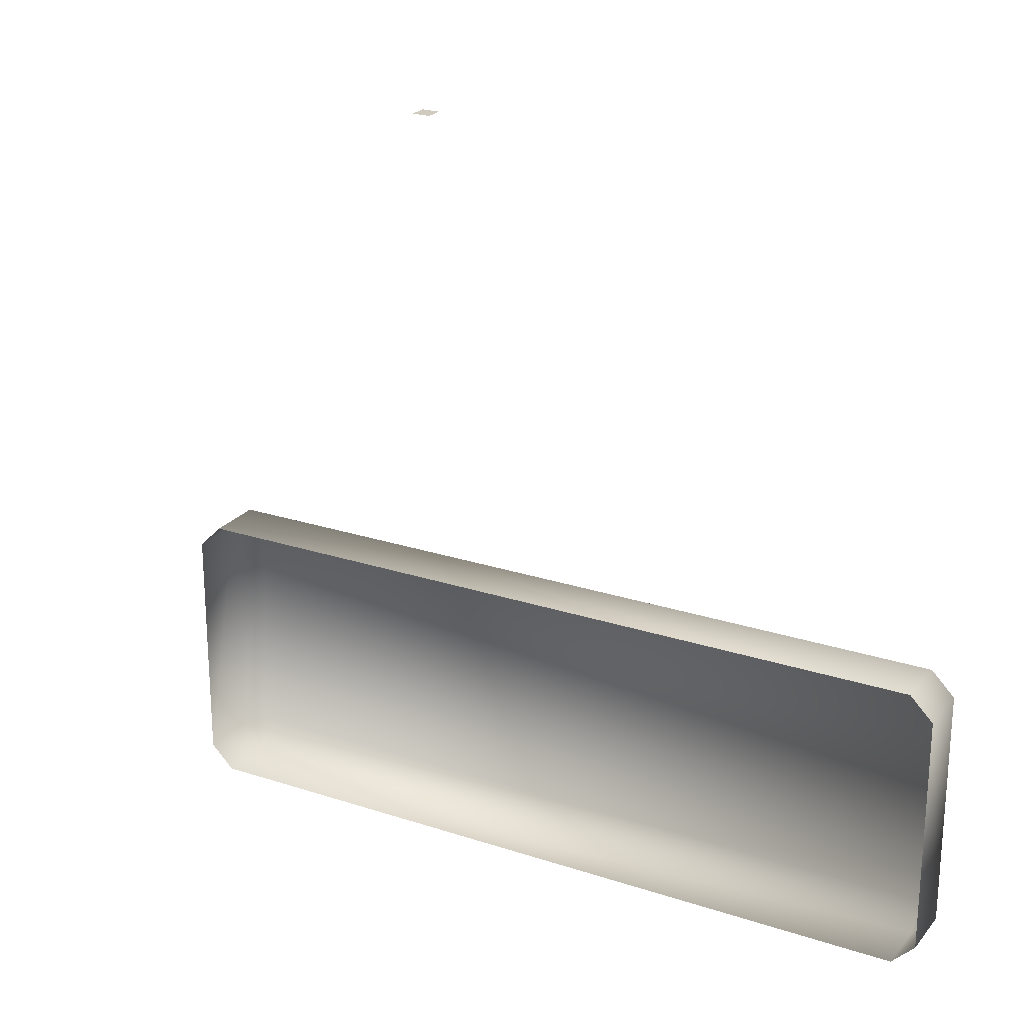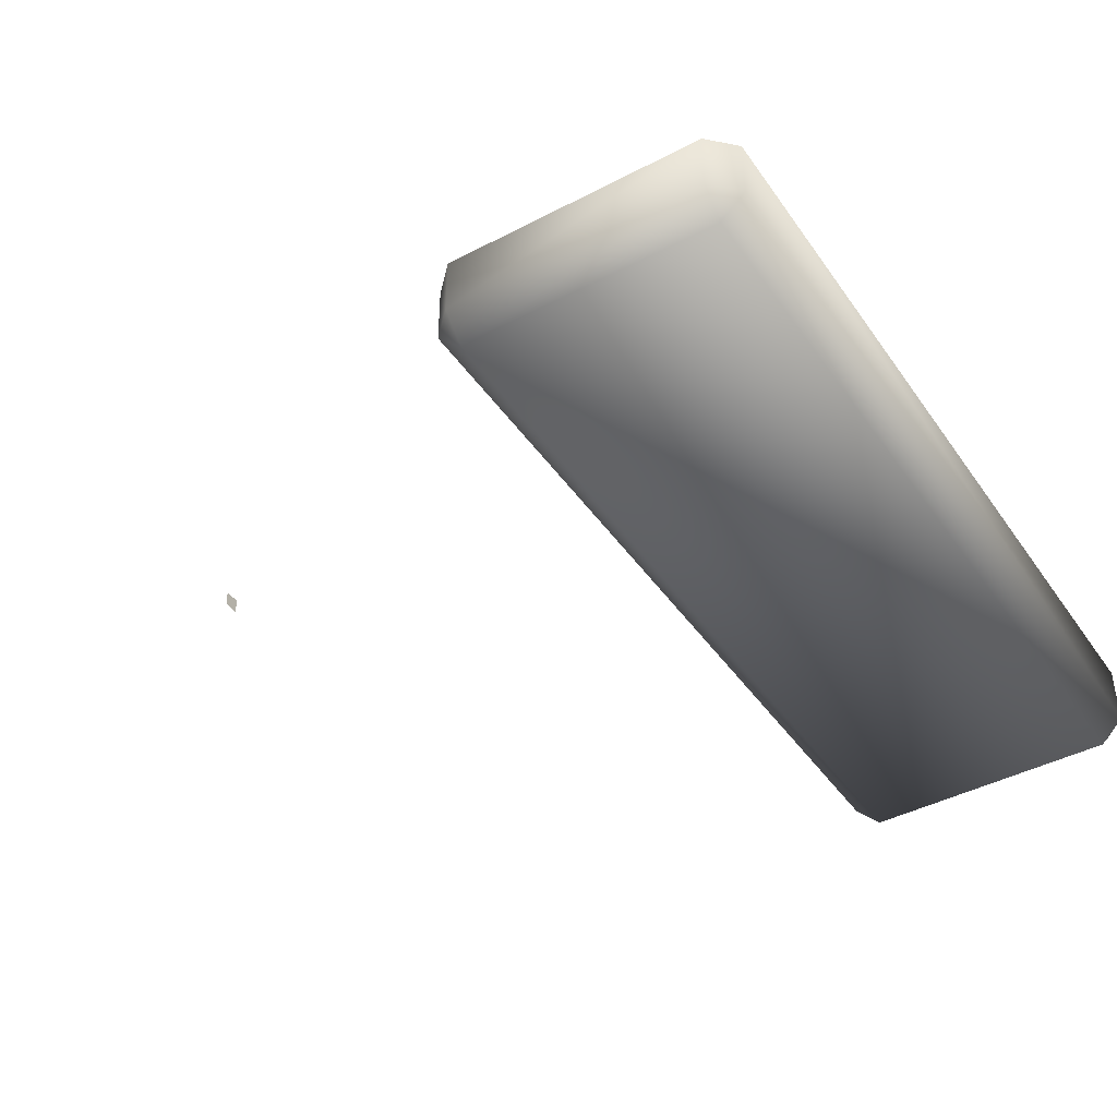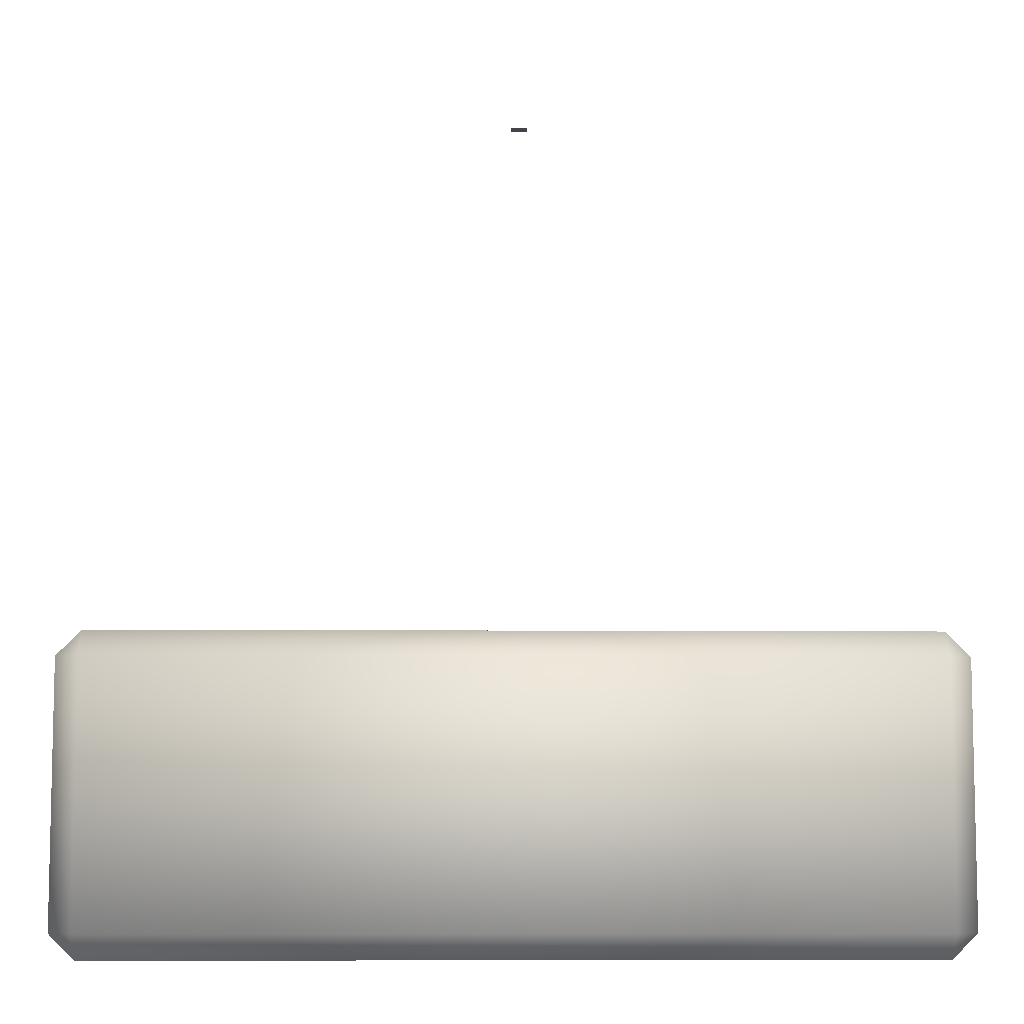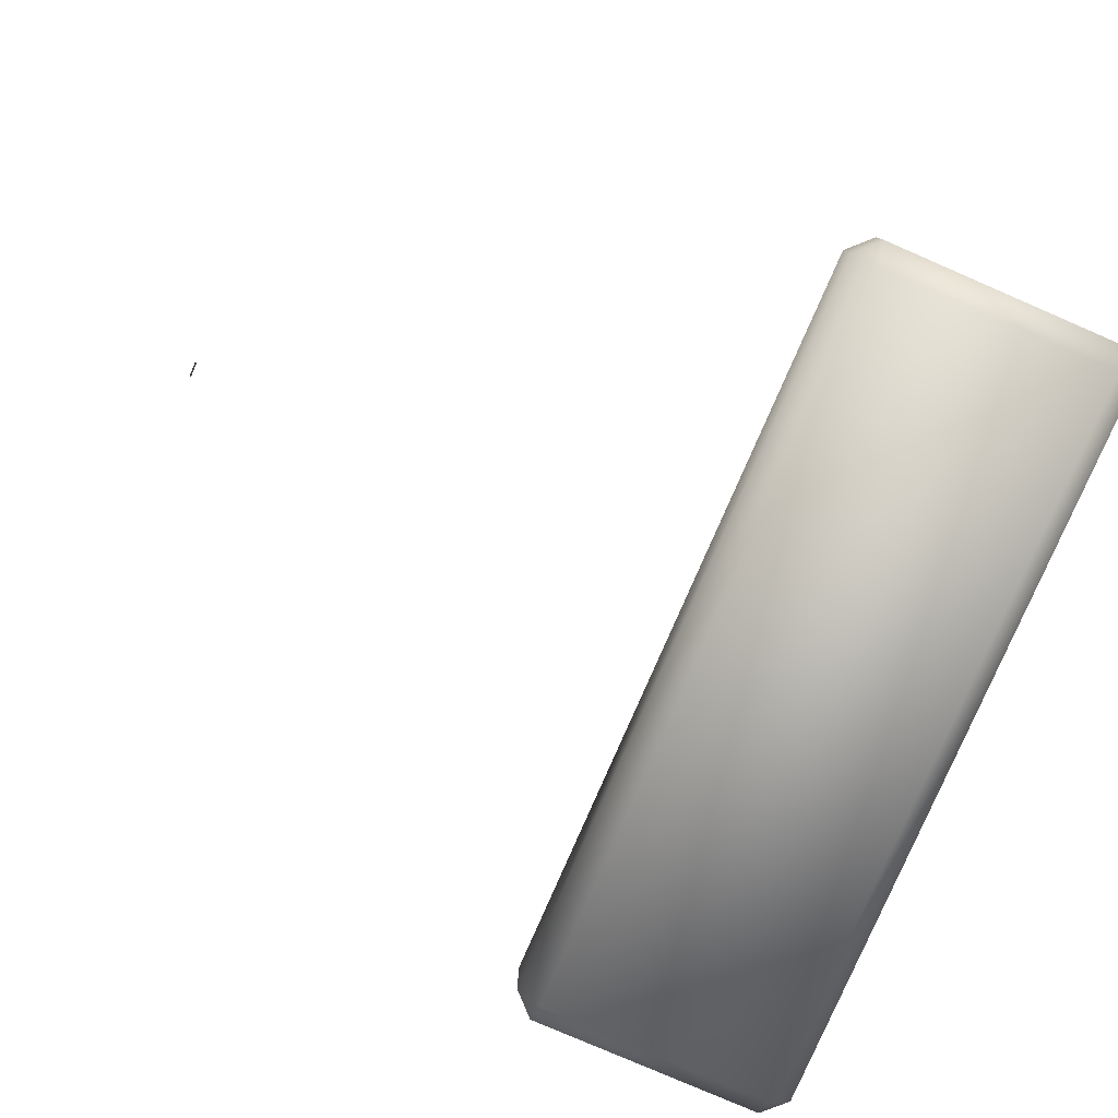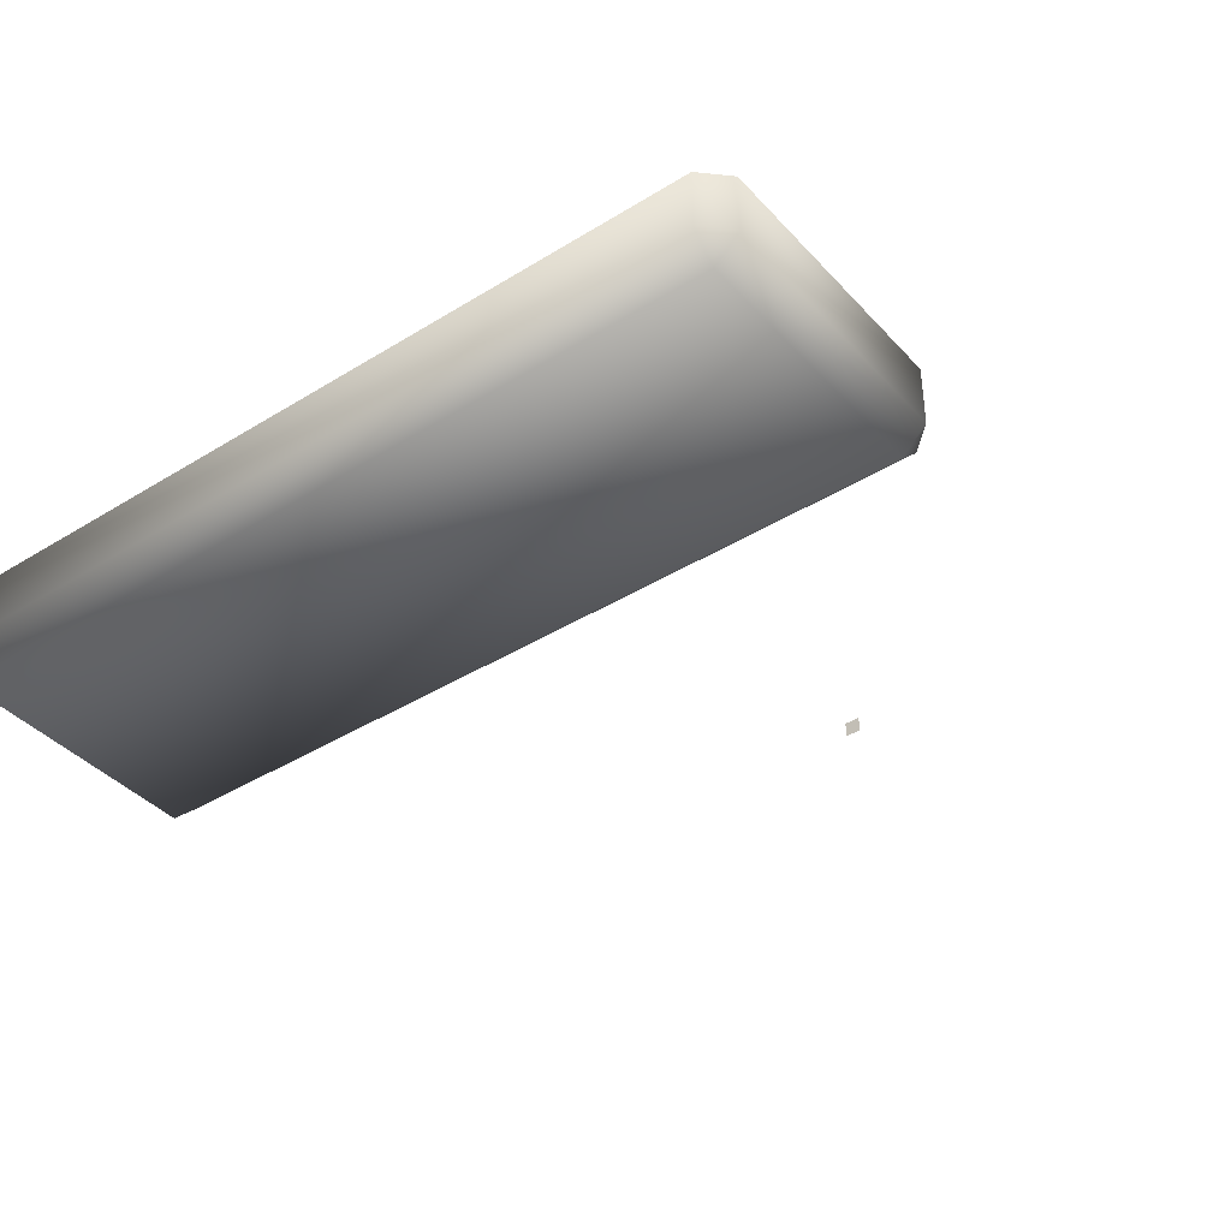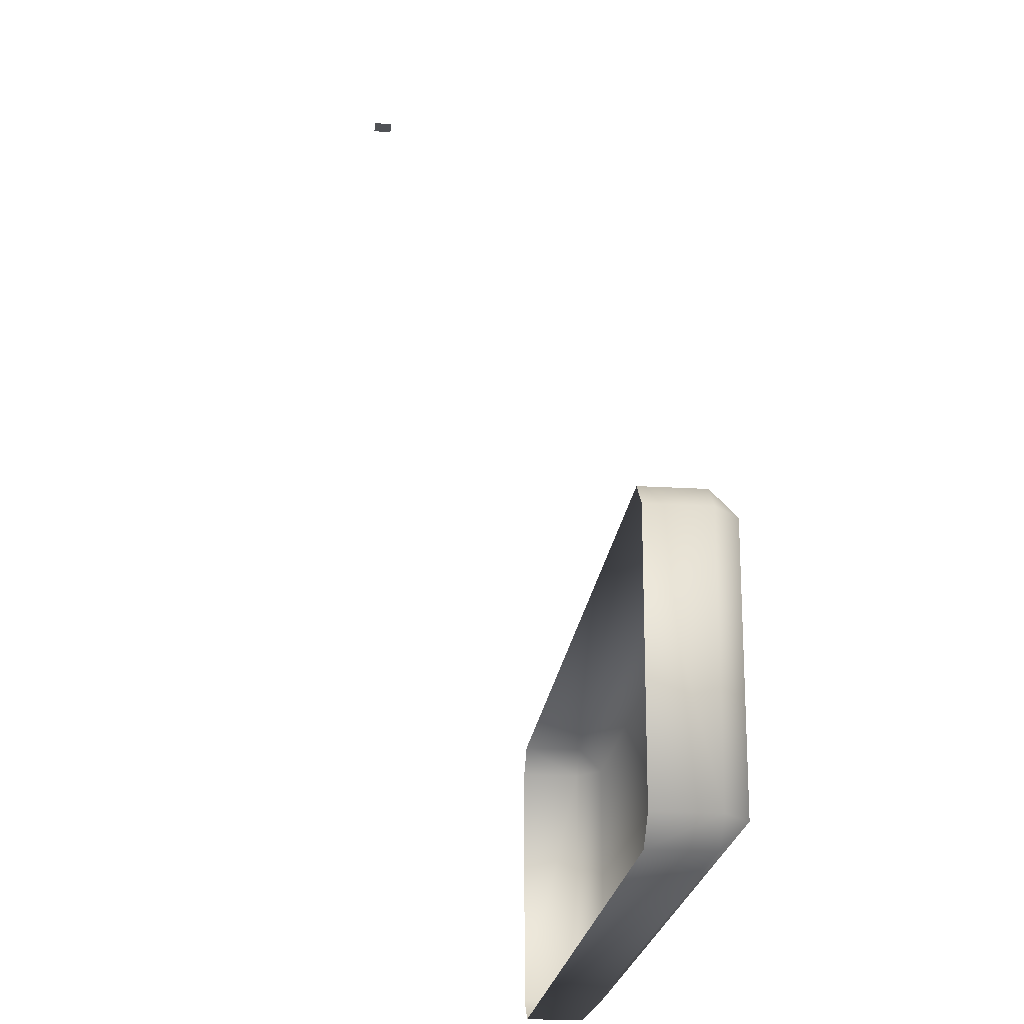
<metadata>
{"format":"obj","ext":"obj","renderer":"f3d","projection":"perspective","resolution":1024,"background":"white","views":[{"elev":23.7,"azim":-151.0,"up":"+Z"},{"elev":-42.8,"azim":122.0,"up":"+Y"},{"elev":-8.0,"azim":-1.4,"up":"+Z"},{"elev":-79.4,"azim":66.6,"up":"+Y"},{"elev":-39.8,"azim":-142.5,"up":"+Y"},{"elev":-21.0,"azim":-96.1,"up":"+Z"}]}
</metadata>
<code>
o LightSwitchDial_16_LightSwitchDial_16_1_GeomSubset_1
v 0.001152 0.008609 0.09493
v 0.000152 0.008609 0.09493
v 0.001152 0.009608 0.09493
v 0.000152 0.009608 0.09493
v 0.001152 0.008609 0.09493
v 0.000152 0.008609 0.09493
v 0.001152 0.009608 0.09493
v 0.000152 0.009608 0.09493
v 0.001152 0.008609 0.09493
v 0.000152 0.008609 0.09493
v 0.001152 0.009608 0.09493
v 0.000152 0.009608 0.09493
v 0.02389 -0.006008 0.04372
v 0.02389 -0.007458 0.04518
v 0.02534 -0.006008 0.04518
v -0.02534 -0.006008 0.04518
v -0.02389 -0.007458 0.04518
v -0.02389 -0.006008 0.04372
v 0.02534 -0.006008 0.06025
v 0.02389 -0.007458 0.06025
v 0.02389 -0.006008 0.0617
v -0.02389 -0.006008 0.0617
v -0.02389 -0.007458 0.06025
v -0.02534 -0.006008 0.06025
v 0.02534 -0.00246 0.06025
v 0.02389 -0.00246 0.0617
v -0.02389 -0.00246 0.0617
v -0.02534 -0.00246 0.06025
v 0.02534 -0.00246 0.04518
v 0.02389 -0.00246 0.04372
v -0.02389 -0.00246 0.04372
v -0.02534 -0.00246 0.04518
f 5 6 8 7
f 13 15 29 30
f 14 13 18 17
f 15 14 20 19
f 16 18 31 32
f 17 16 24 23
f 19 21 26 25
f 21 20 23 22
f 22 24 28 27
f 14 17 23 20
f 21 22 27 26
f 30 31 18 13
f 16 32 28 24
f 29 15 19 25
f 13 14 15
f 16 17 18
f 19 20 21
f 22 23 24

</code>
